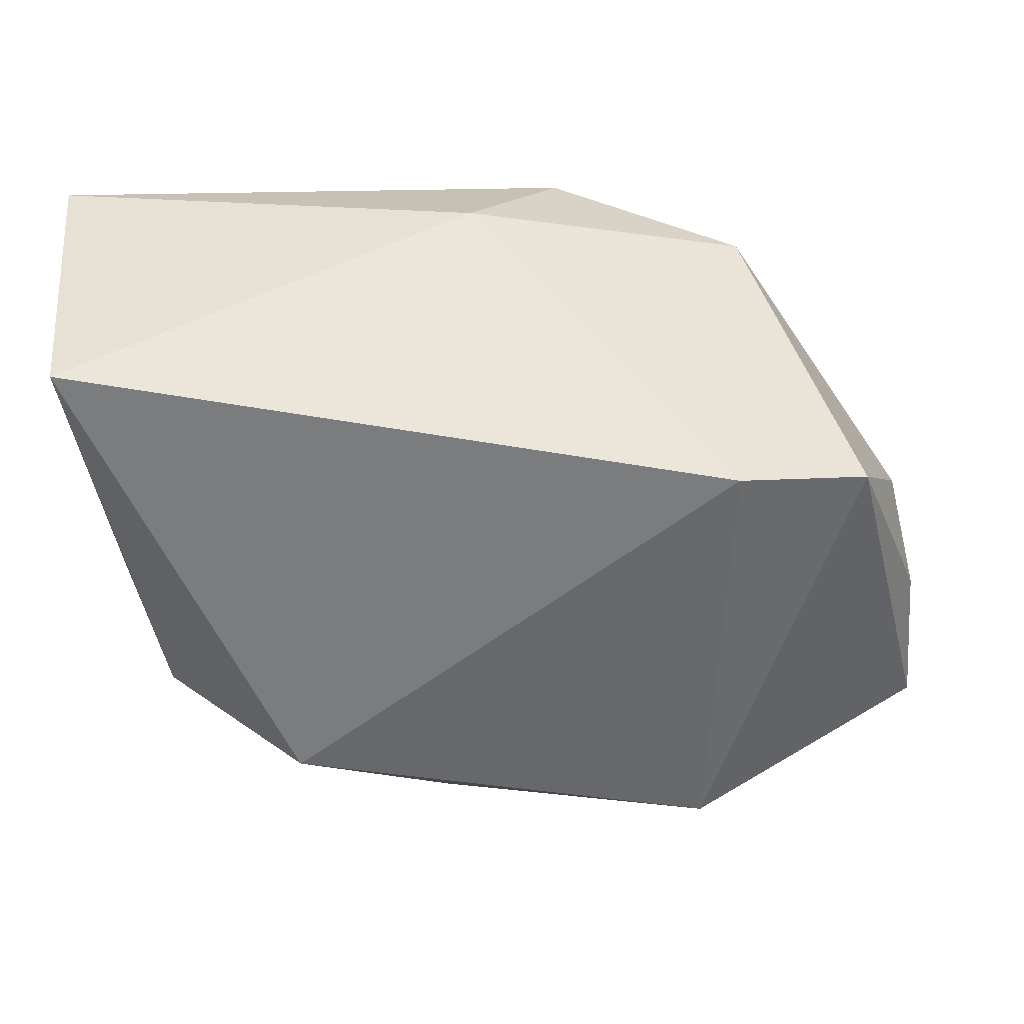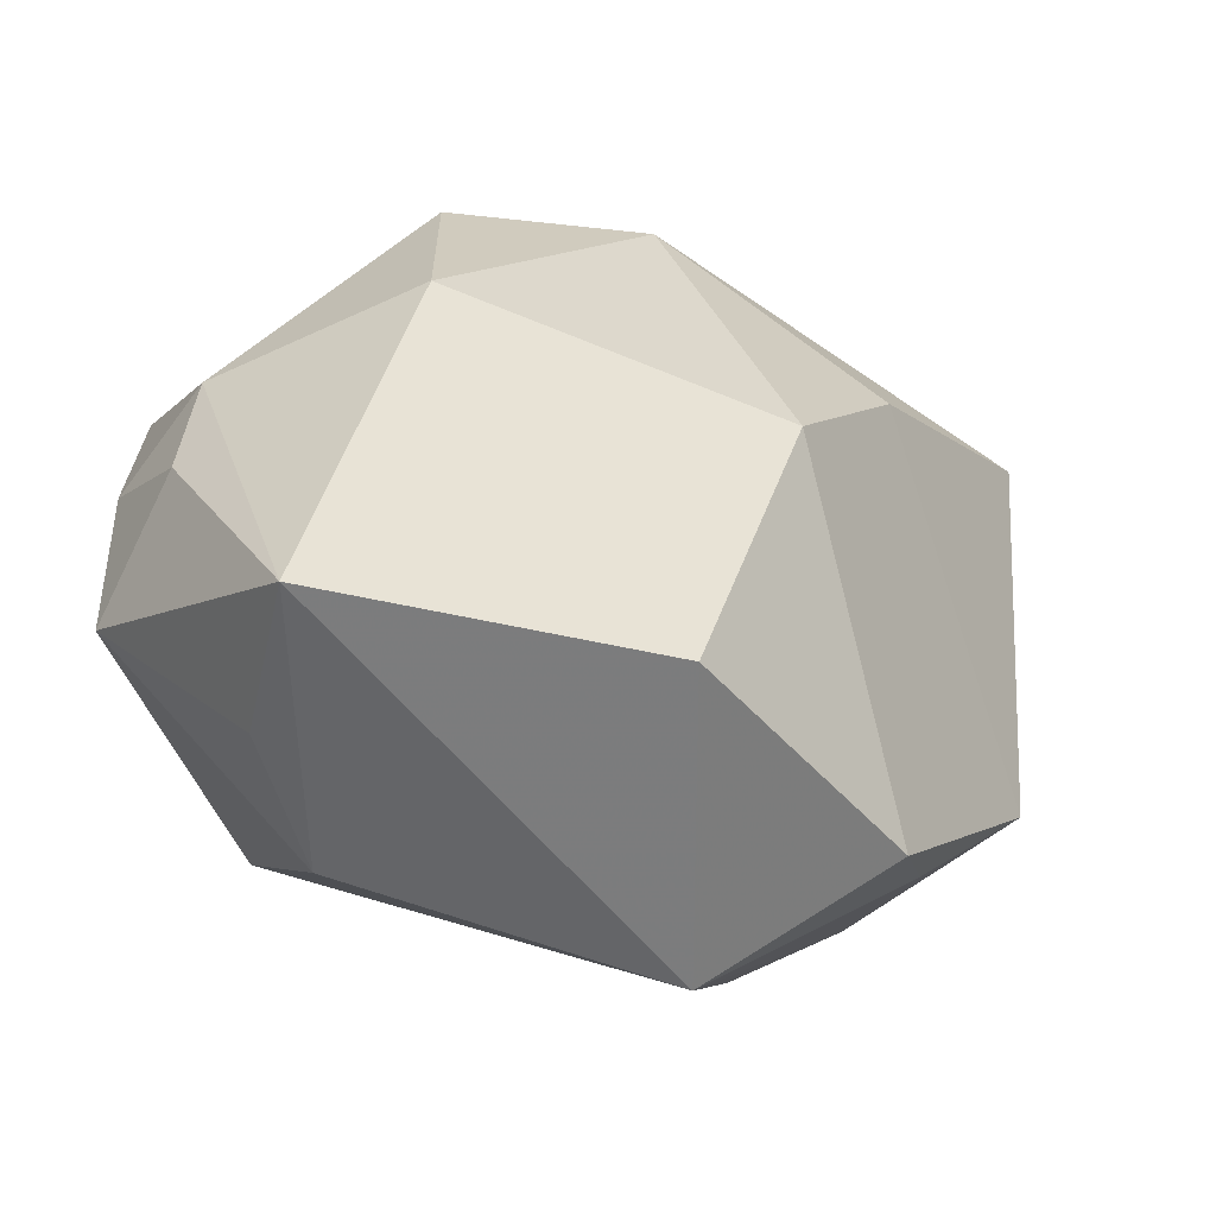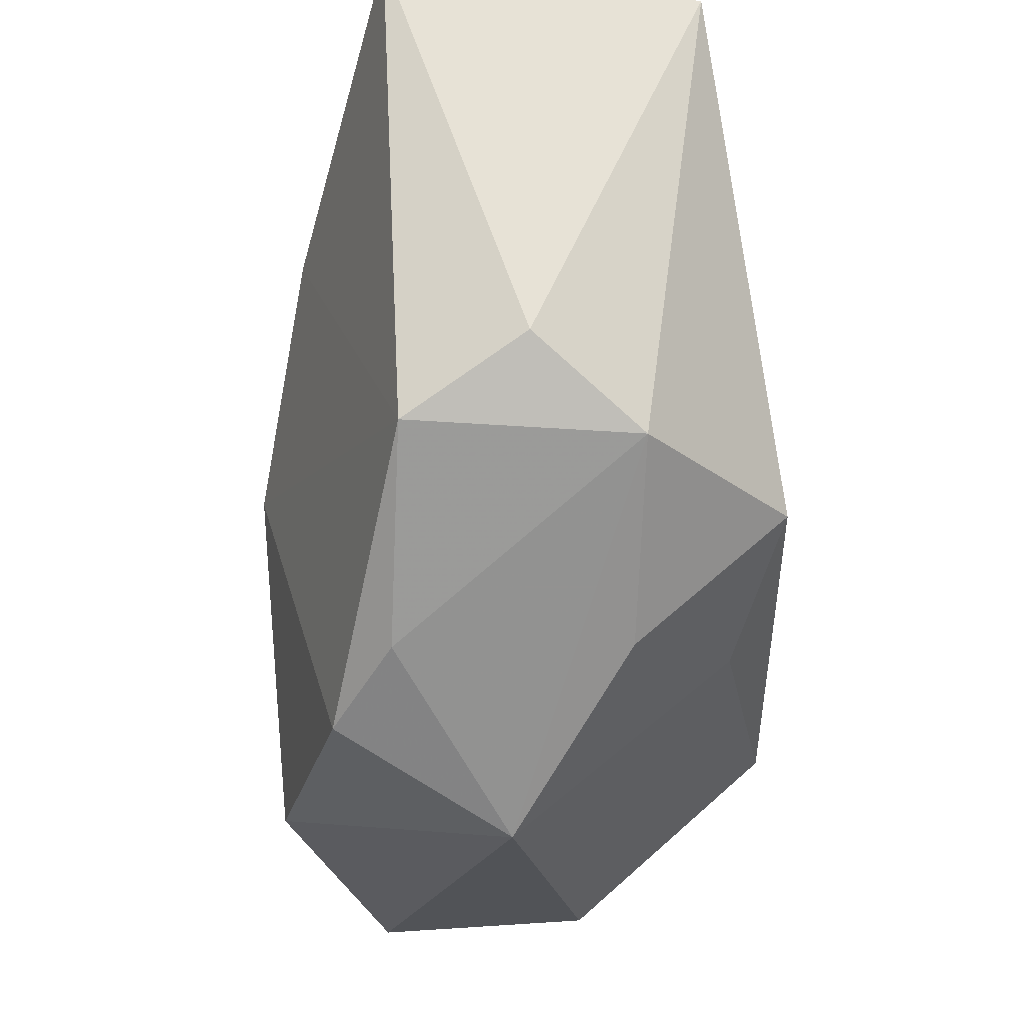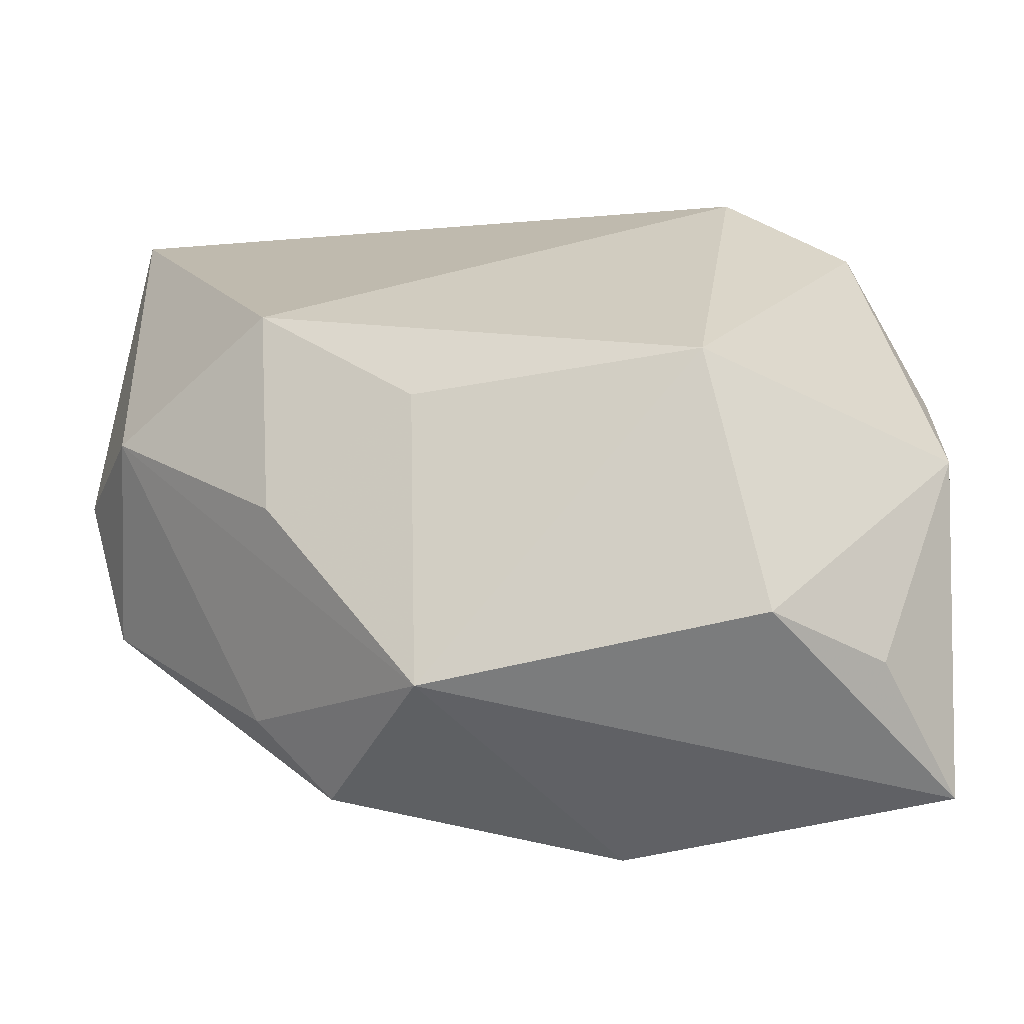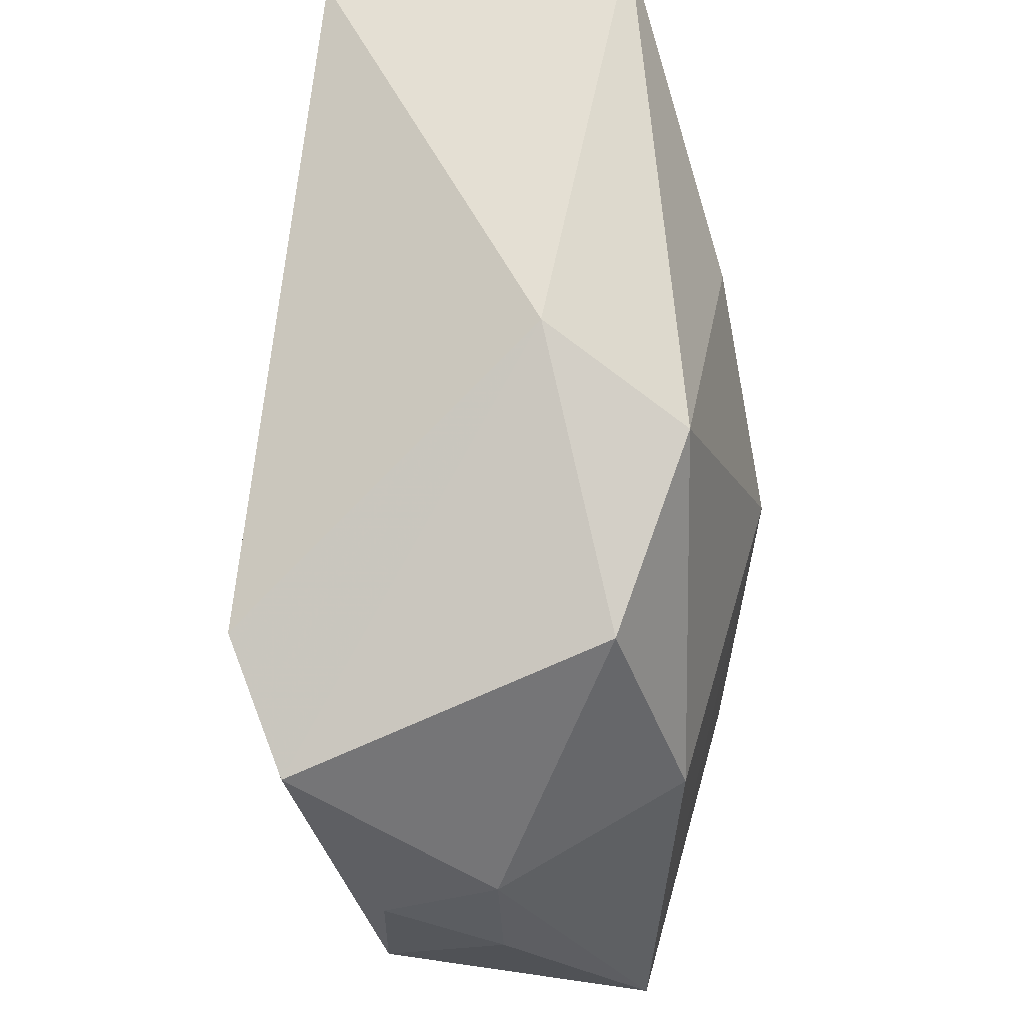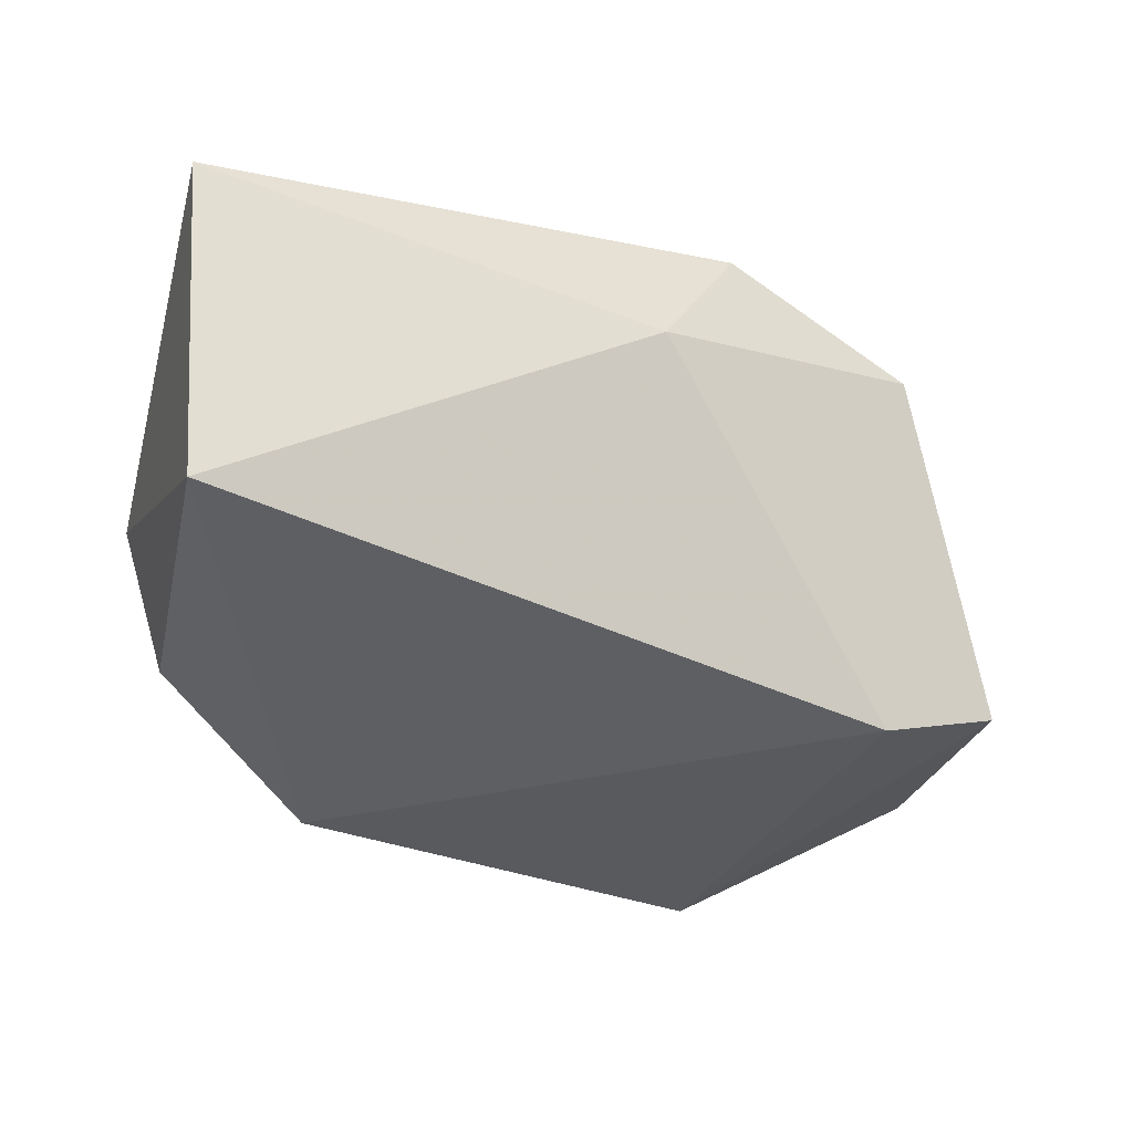
<metadata>
{"format":"obj","ext":"obj","renderer":"f3d","projection":"perspective","resolution":1024,"background":"white","views":[{"elev":-52.5,"azim":-174.4,"up":"+Z"},{"elev":-44.9,"azim":-38.7,"up":"+Y"},{"elev":-24.0,"azim":90.7,"up":"+Y"},{"elev":-65.5,"azim":-178.7,"up":"+Y"},{"elev":62.3,"azim":-90.0,"up":"+Y"},{"elev":-31.4,"azim":164.9,"up":"+Z"}]}
</metadata>
<code>
v -0.03213 0.01459 -0.01708
v 0.0004636 0.03168 0.003658
v 0.02031 -0.009971 -0.02153
v -0.0233 0.02245 0.009485
v -0.03664 0.0008227 0.0001407
v -0.03629 -0.03056 0.01426
v 0.007655 -0.01786 -0.0174
v 0.02177 -0.02179 0.01064
v 0.03578 0.03002 -0.01481
v 0.0198 -0.02092 -0.008783
v -0.02803 0.003684 0.01605
v -0.006865 0.02683 0.01562
v -0.03816 -0.009715 0.0006233
v -0.009138 -0.02692 0.02202
v -0.02056 -0.03331 -0.004742
v 0.03785 0.03272 0.0115
v 0.03785 -0.00187 -0.0005137
v -0.03684 -0.01669 -0.009857
v 0.03516 -0.008195 0.009624
v -0.0002516 0.000596 0.02419
v 0.014 0.01727 0.01987
v -0.01596 -0.0194 -0.02153
v 0.007575 -0.03332 0.001194
v -0.03706 -0.003531 -0.009631
v -0.02105 0.01855 -0.02153
v 0.01538 -0.02643 0.01572
v 0.03344 -0.008697 -0.009574
v -0.03003 -0.03052 0.001461
f 2 16 9
f 17 9 16
f 12 16 2
f 2 4 12
f 12 21 16
f 20 21 12
f 20 6 14
f 11 6 20
f 20 12 11
f 11 12 4
f 11 4 5
f 5 6 11
f 22 15 18
f 2 9 25
f 9 3 25
f 25 3 22
f 19 17 16
f 19 21 20
f 16 21 19
f 27 19 8
f 17 19 27
f 27 3 9
f 9 17 27
f 23 27 8
f 23 15 22
f 23 14 6
f 6 15 23
f 13 6 5
f 13 18 6
f 28 15 6
f 6 18 28
f 28 18 15
f 1 4 2
f 2 25 1
f 5 4 1
f 22 18 1
f 1 25 22
f 3 27 10
f 27 23 10
f 26 23 8
f 14 23 26
f 8 19 26
f 20 14 26
f 26 19 20
f 22 3 7
f 7 23 22
f 3 10 7
f 7 10 23
f 24 13 5
f 5 1 24
f 18 13 24
f 24 1 18

</code>
